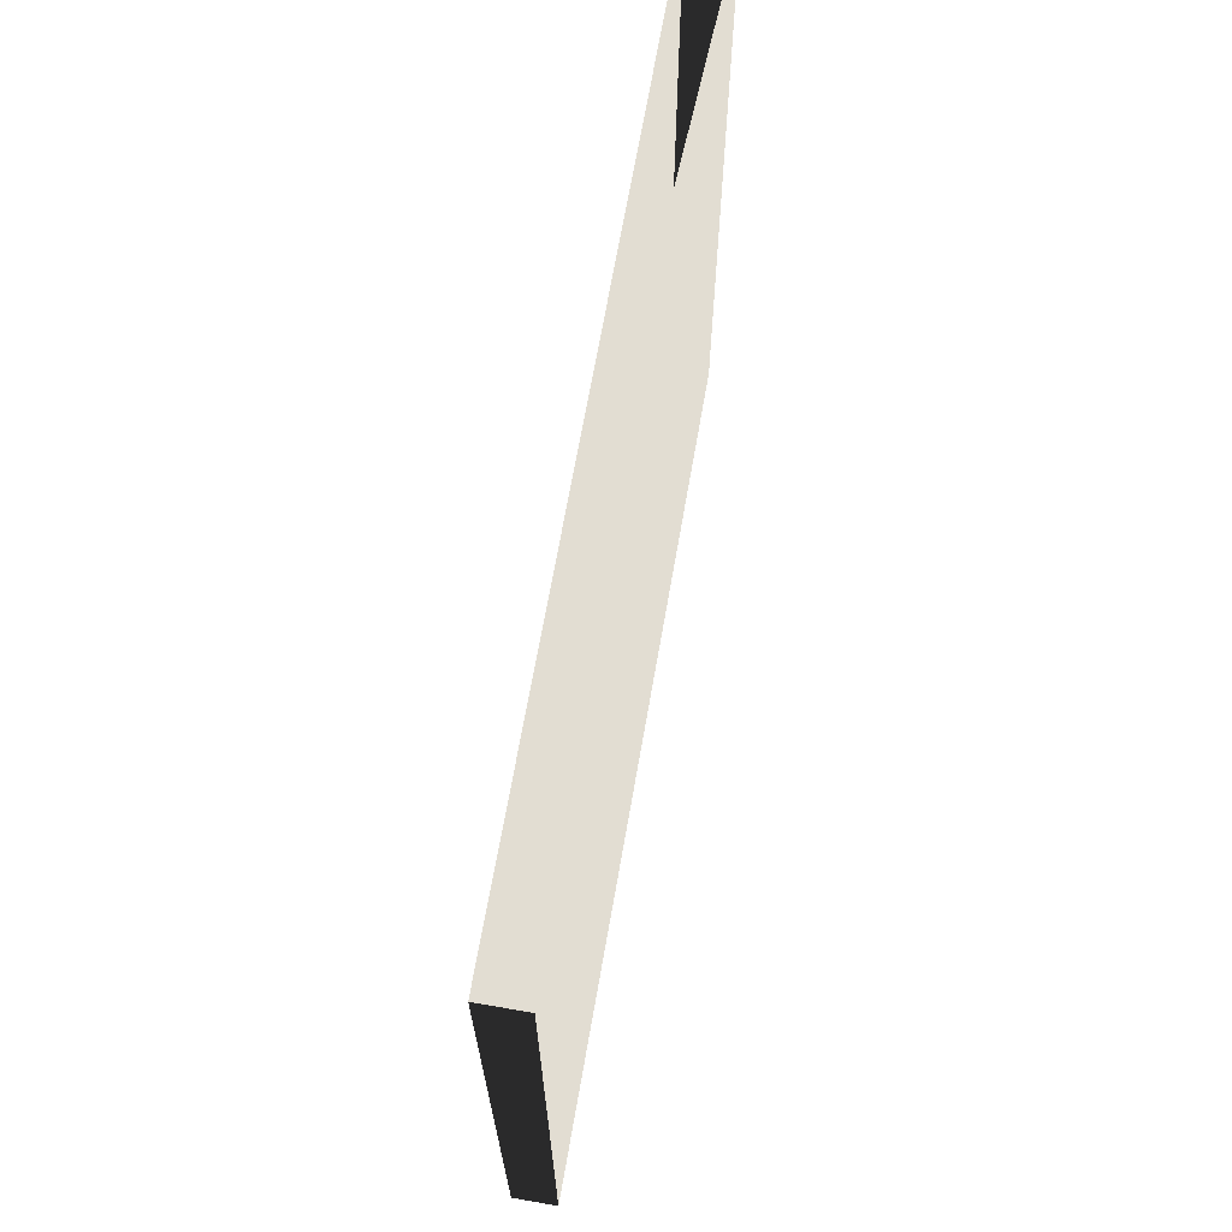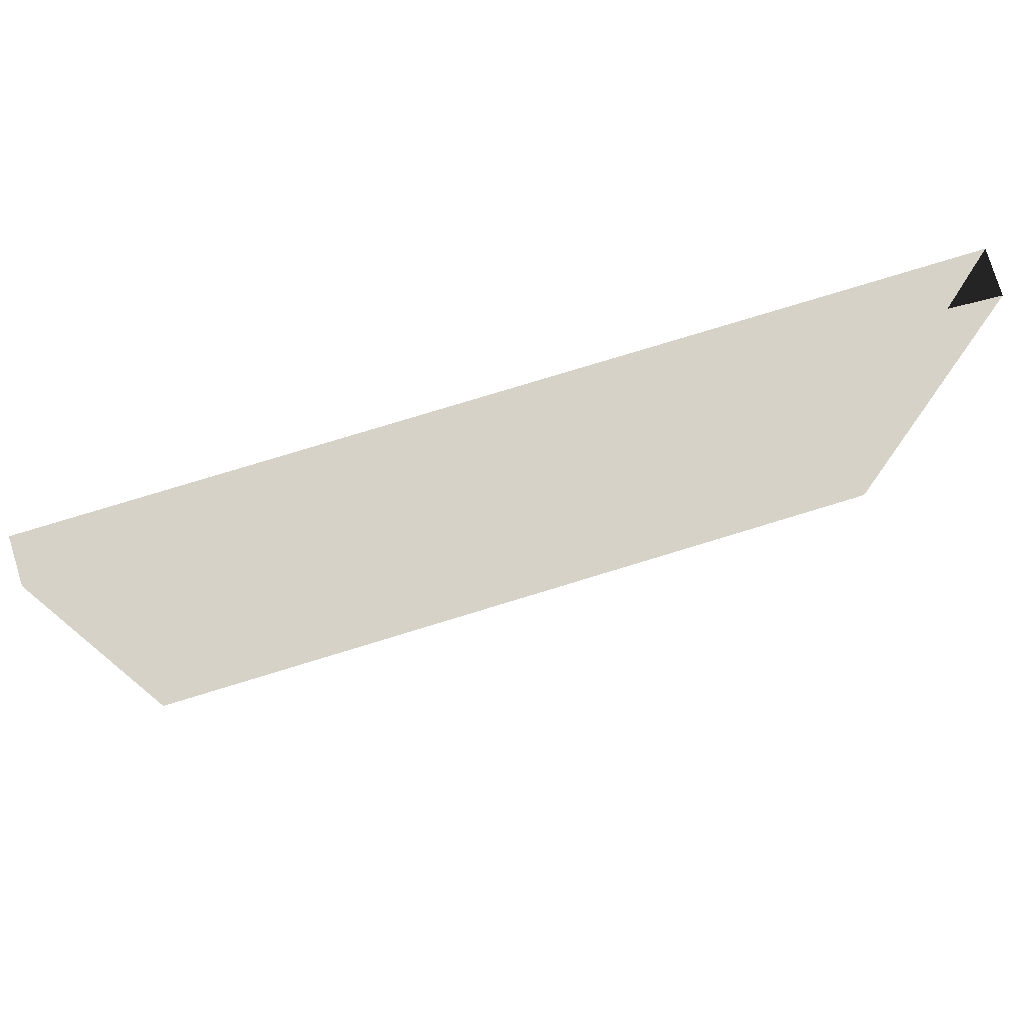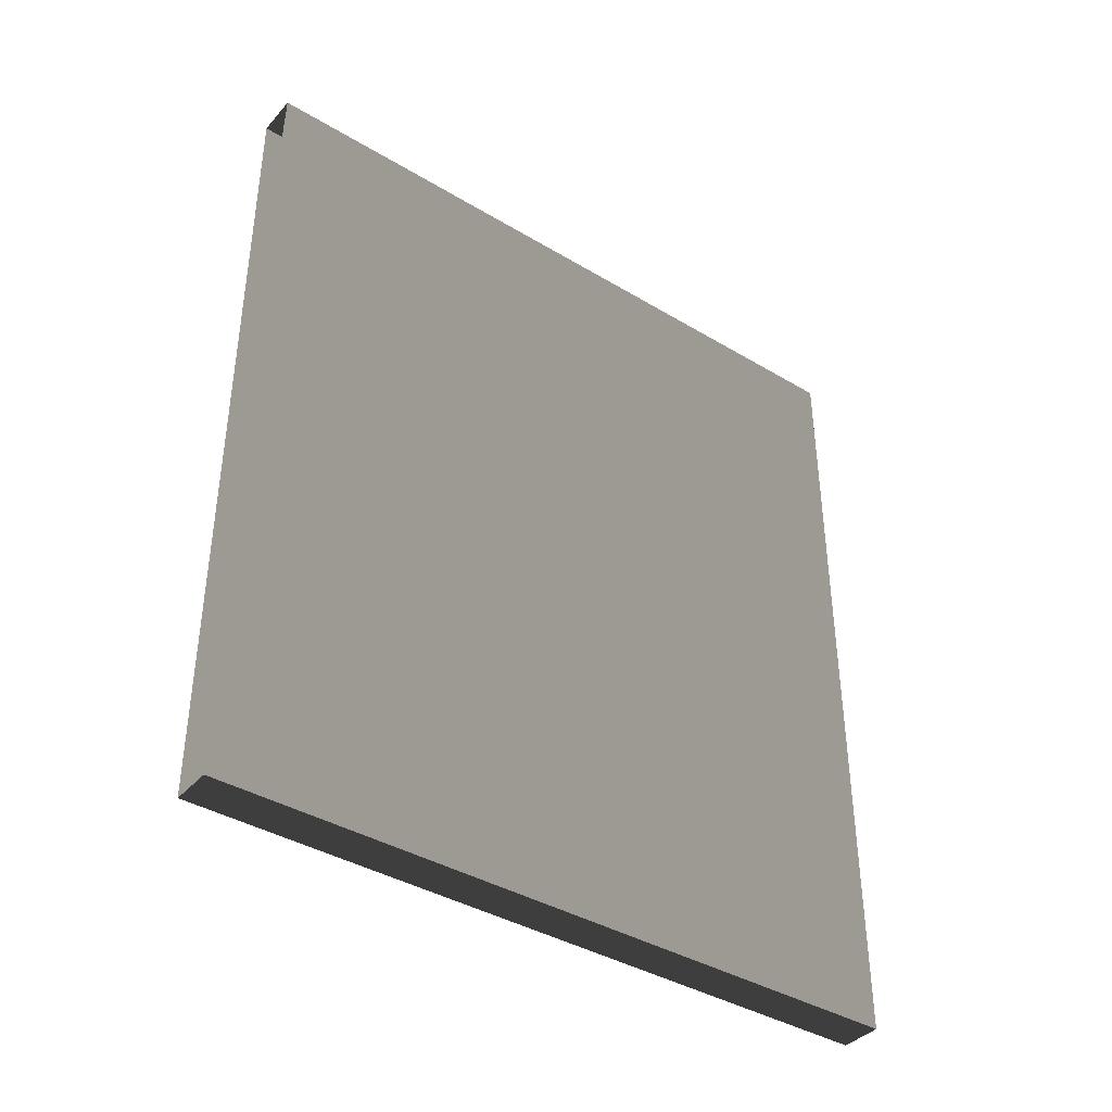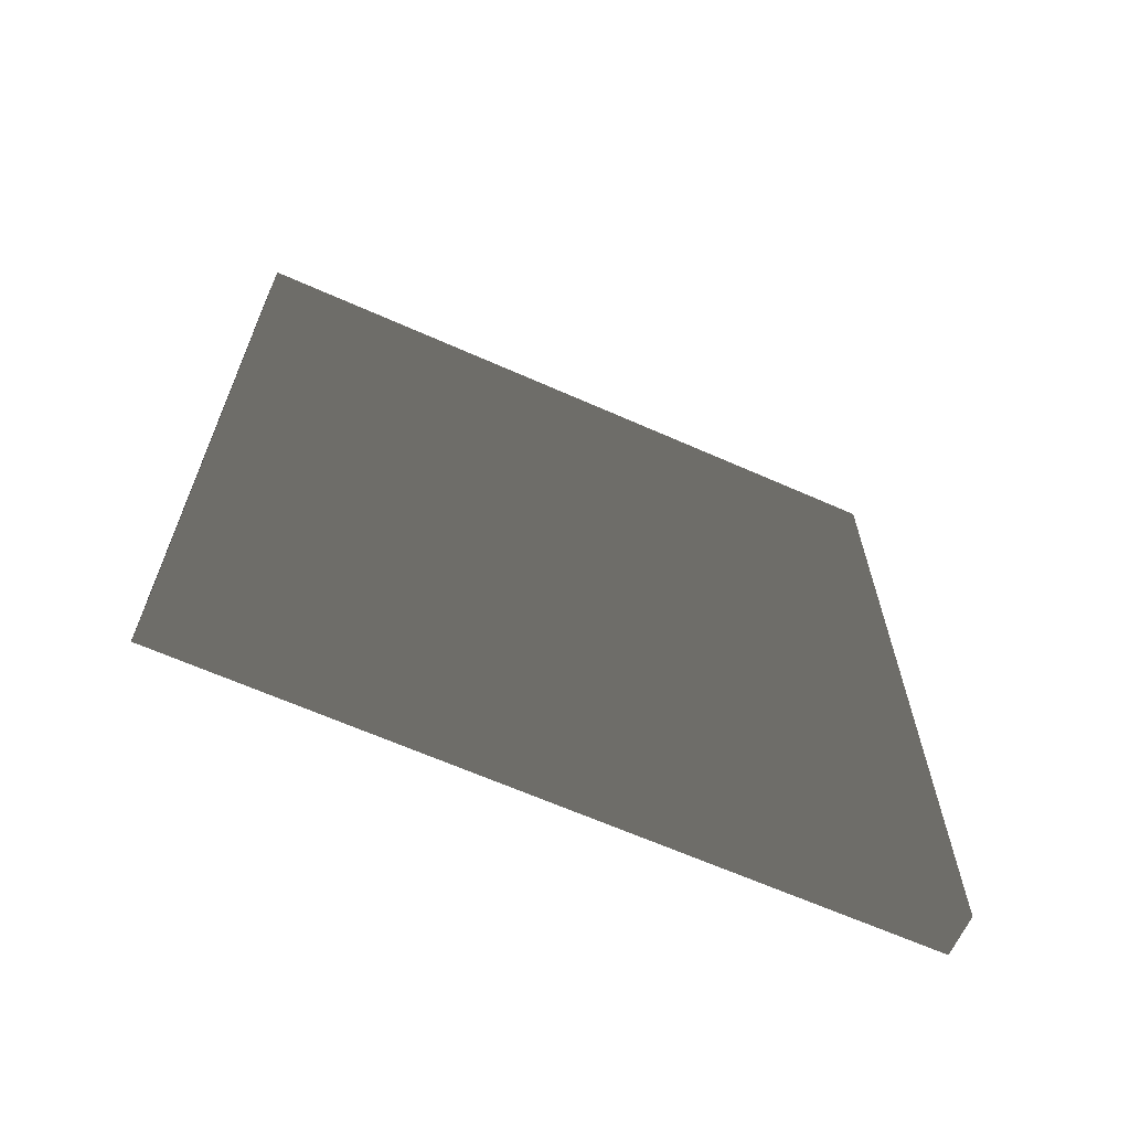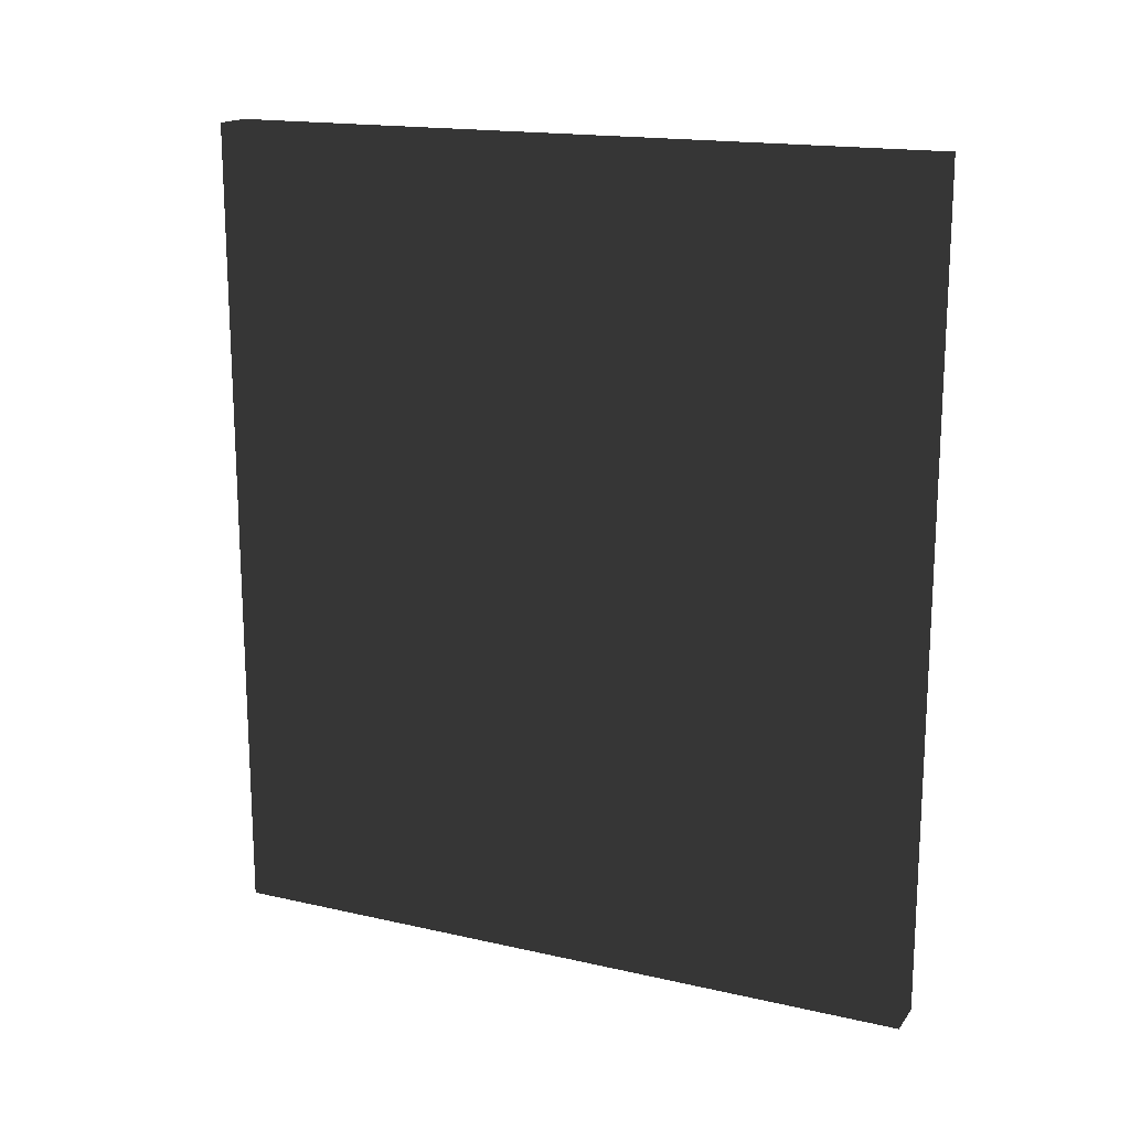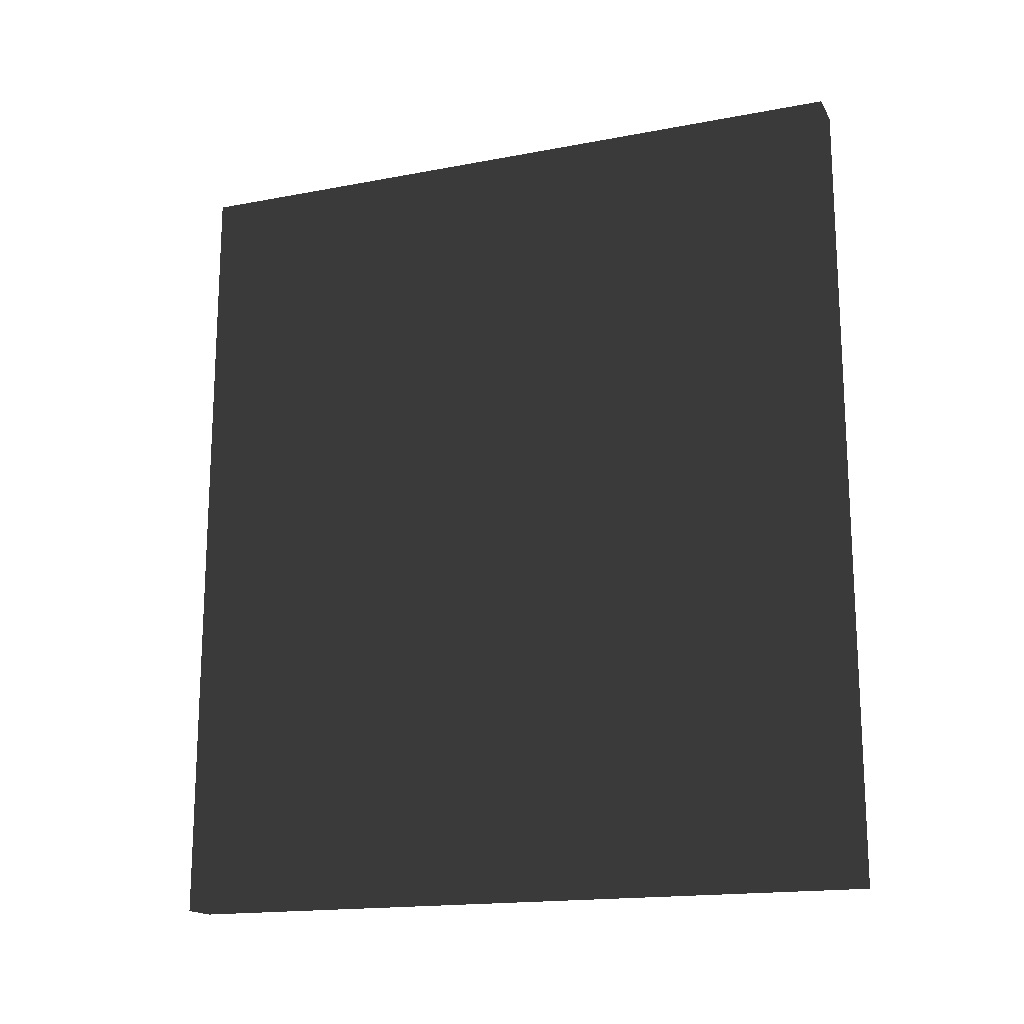
<metadata>
{"format":"obj","ext":"obj","renderer":"f3d","projection":"perspective","resolution":1024,"background":"white","views":[{"elev":68.1,"azim":9.9,"up":"+Z"},{"elev":77.4,"azim":73.0,"up":"+Z"},{"elev":-39.3,"azim":53.2,"up":"+Y"},{"elev":-64.8,"azim":-114.1,"up":"+Y"},{"elev":16.9,"azim":114.6,"up":"+Y"},{"elev":-17.0,"azim":-69.1,"up":"+Y"}]}
</metadata>
<code>
v -0.0125 -0.245 -0.2143
v 0.0125 -0.245 -0.2143
v 0.0125 0.245 -0.2143
v -0.0125 0.245 -0.2143
v -0.0125 -0.245 0.2143
v 0.0125 -0.245 0.2143
v 0.0125 0.245 0.2143
v -0.0125 0.245 0.2143
f 1 2 3 4
f 5 6 7 6
f 1 5 8 4
f 2 6 7 3
f 1 2 6 5
f 4 3 7 8

</code>
